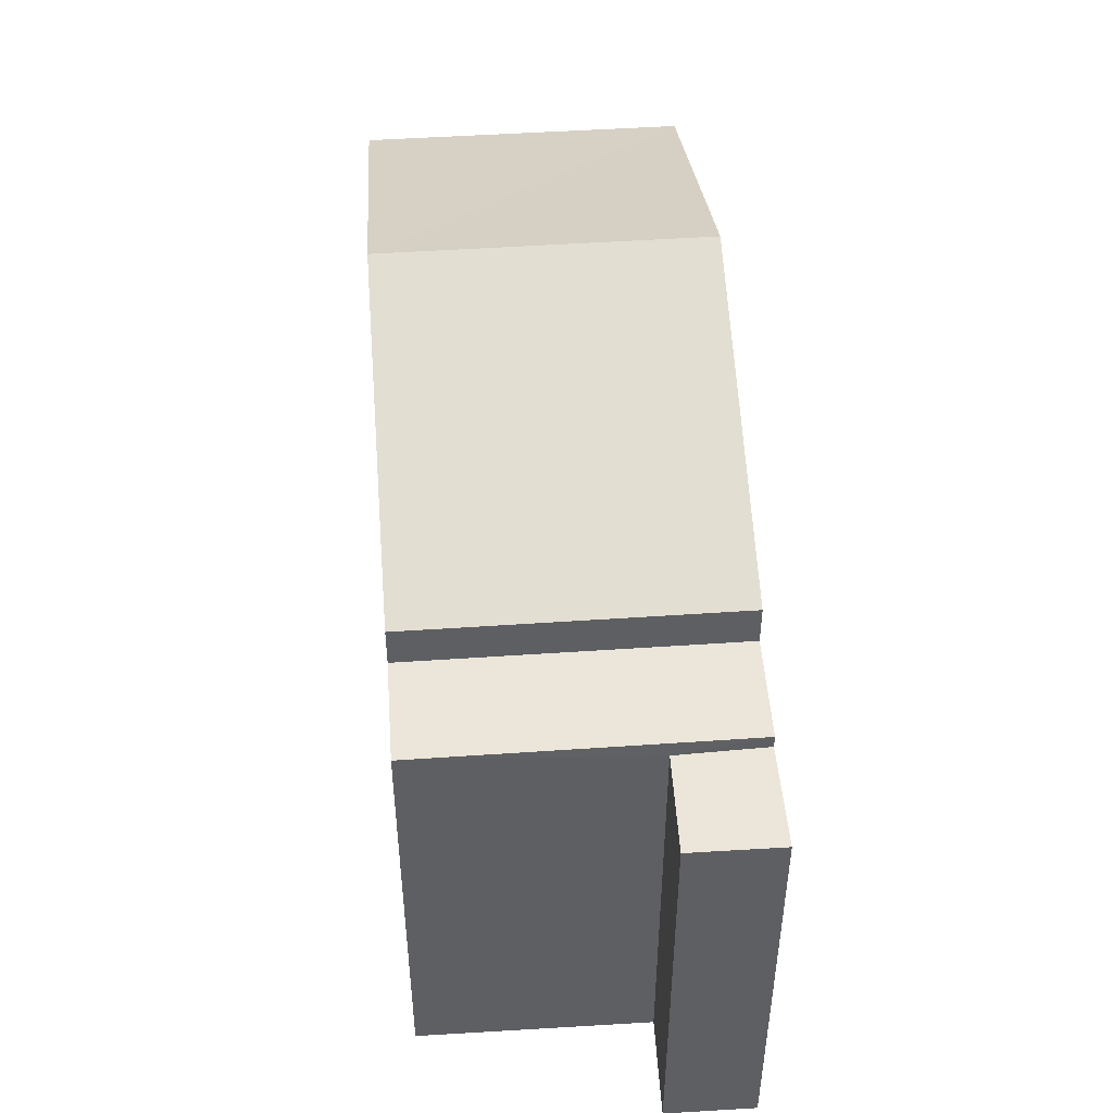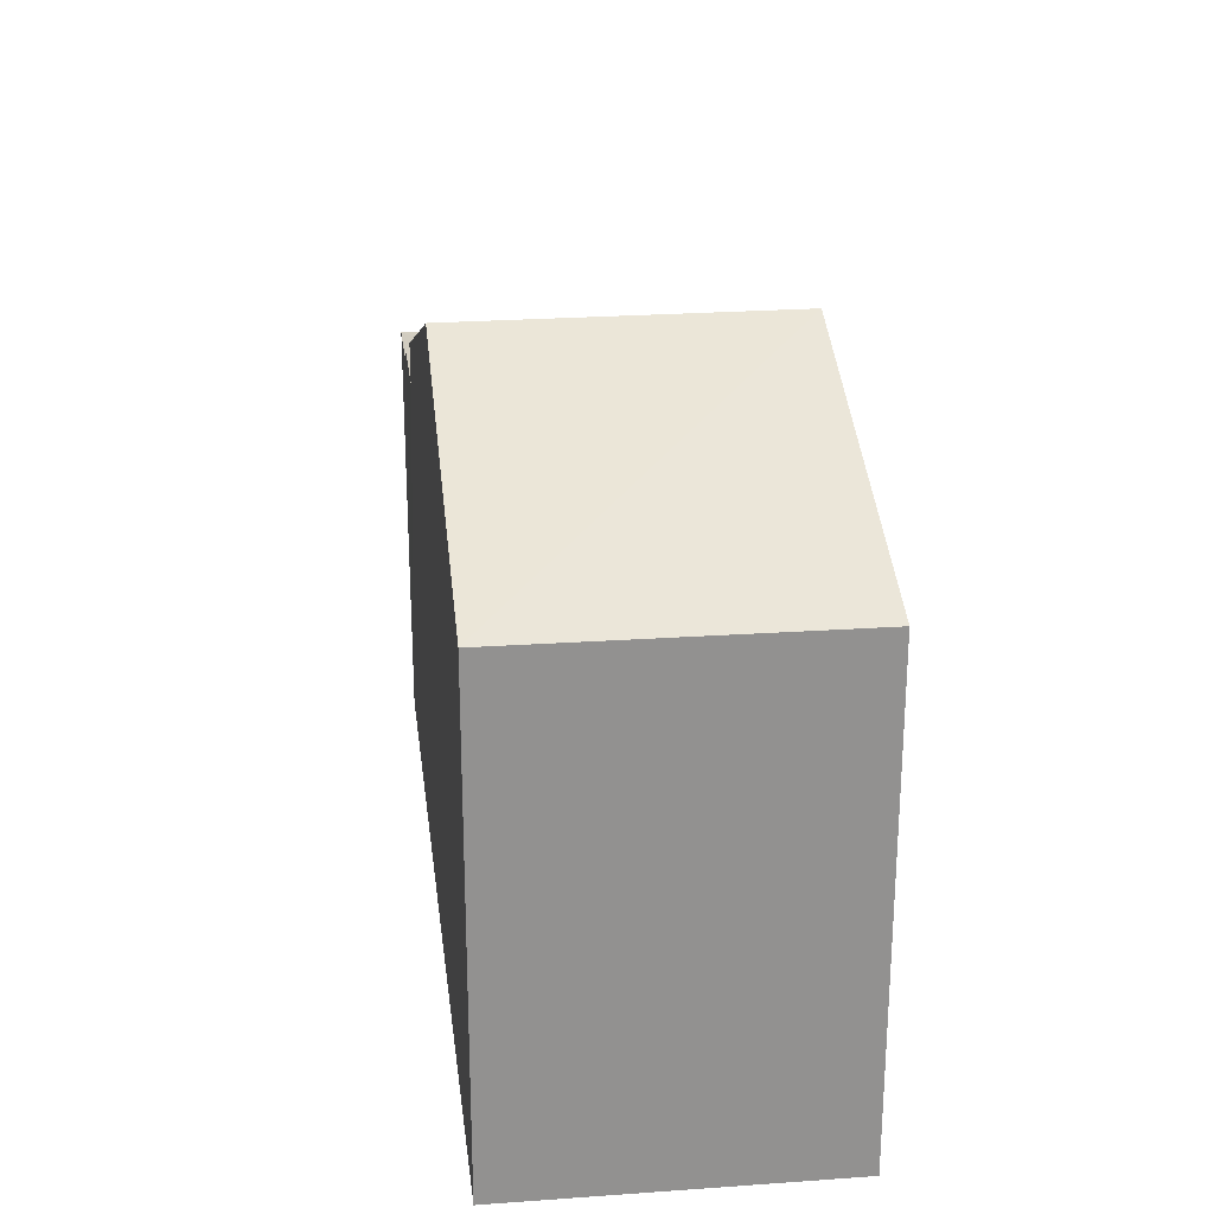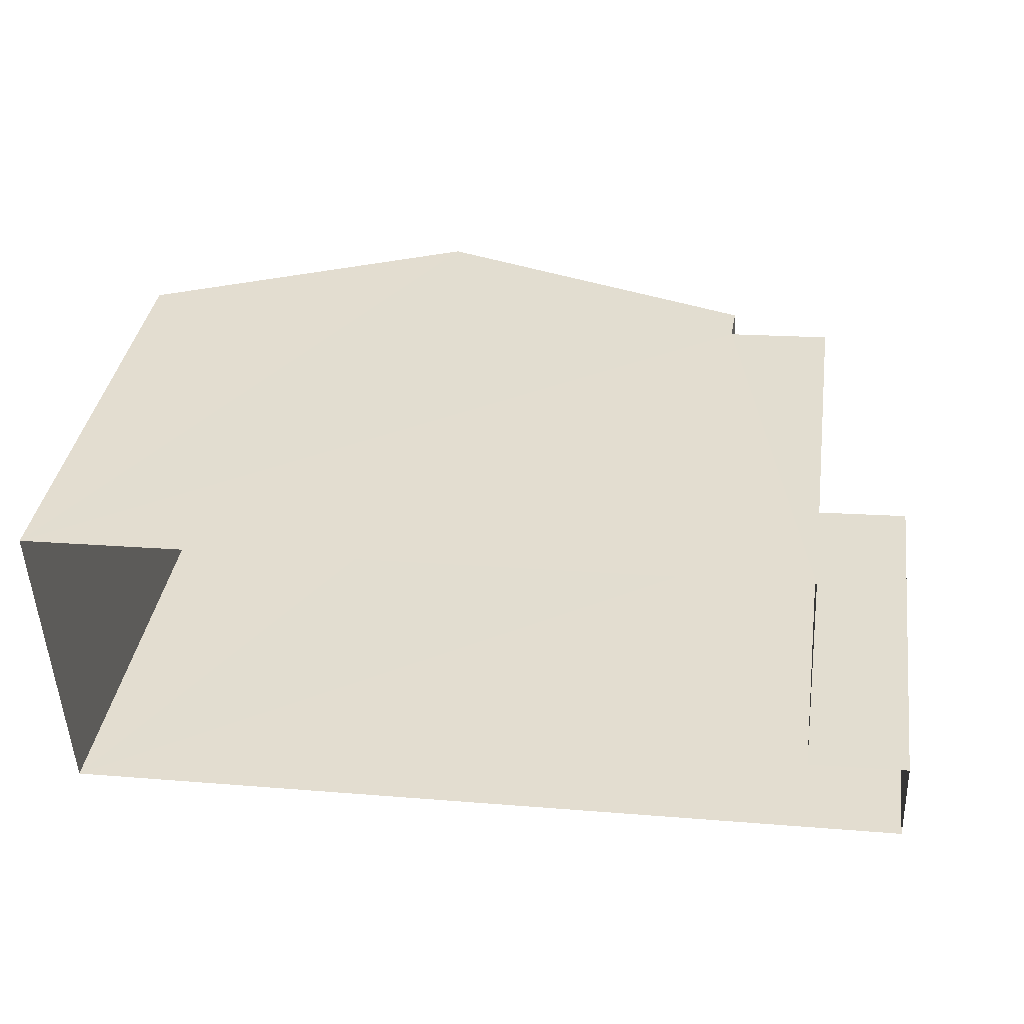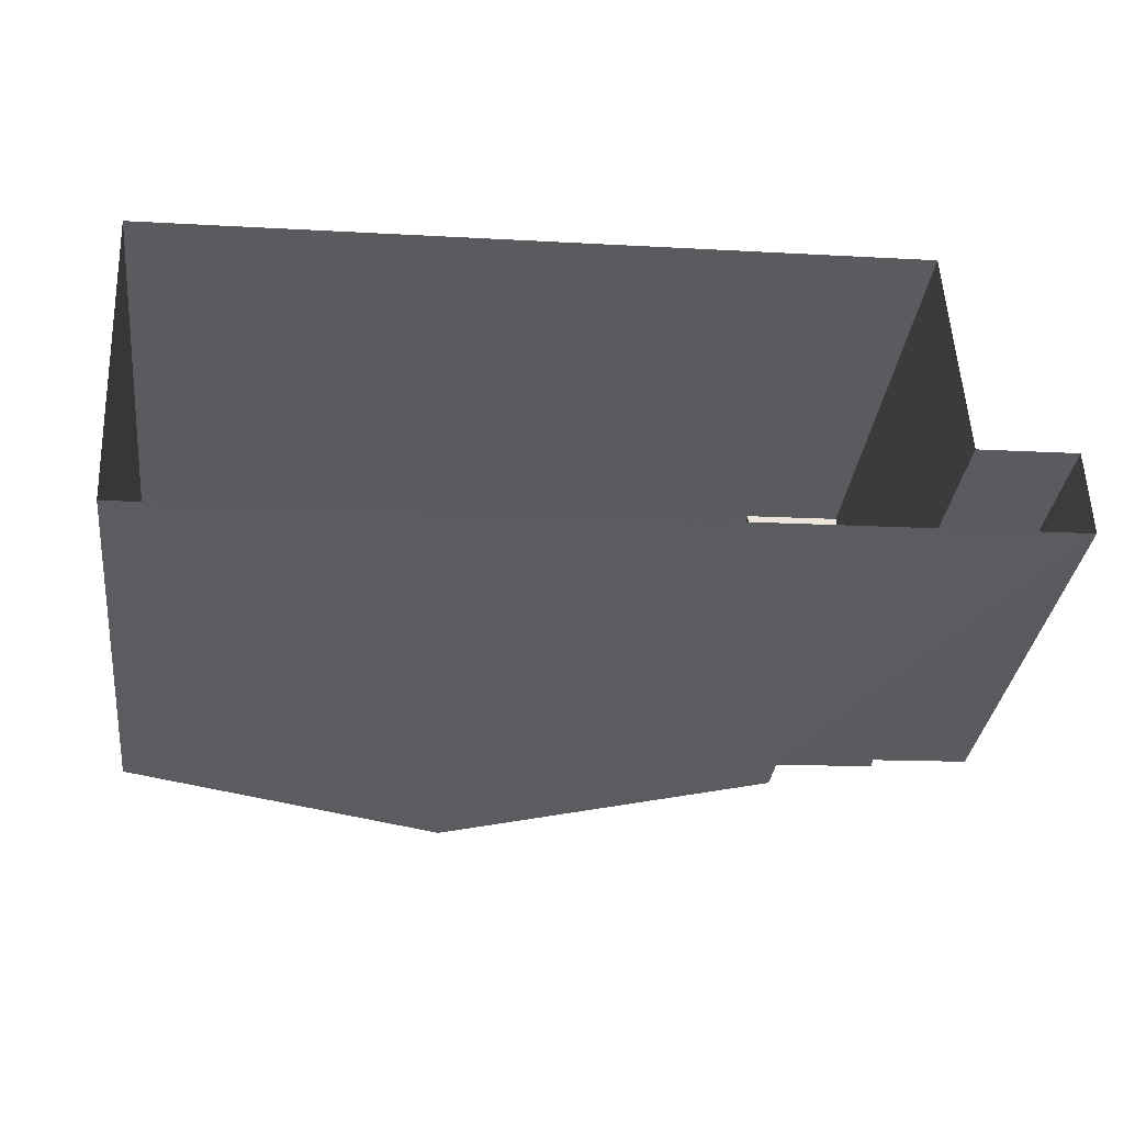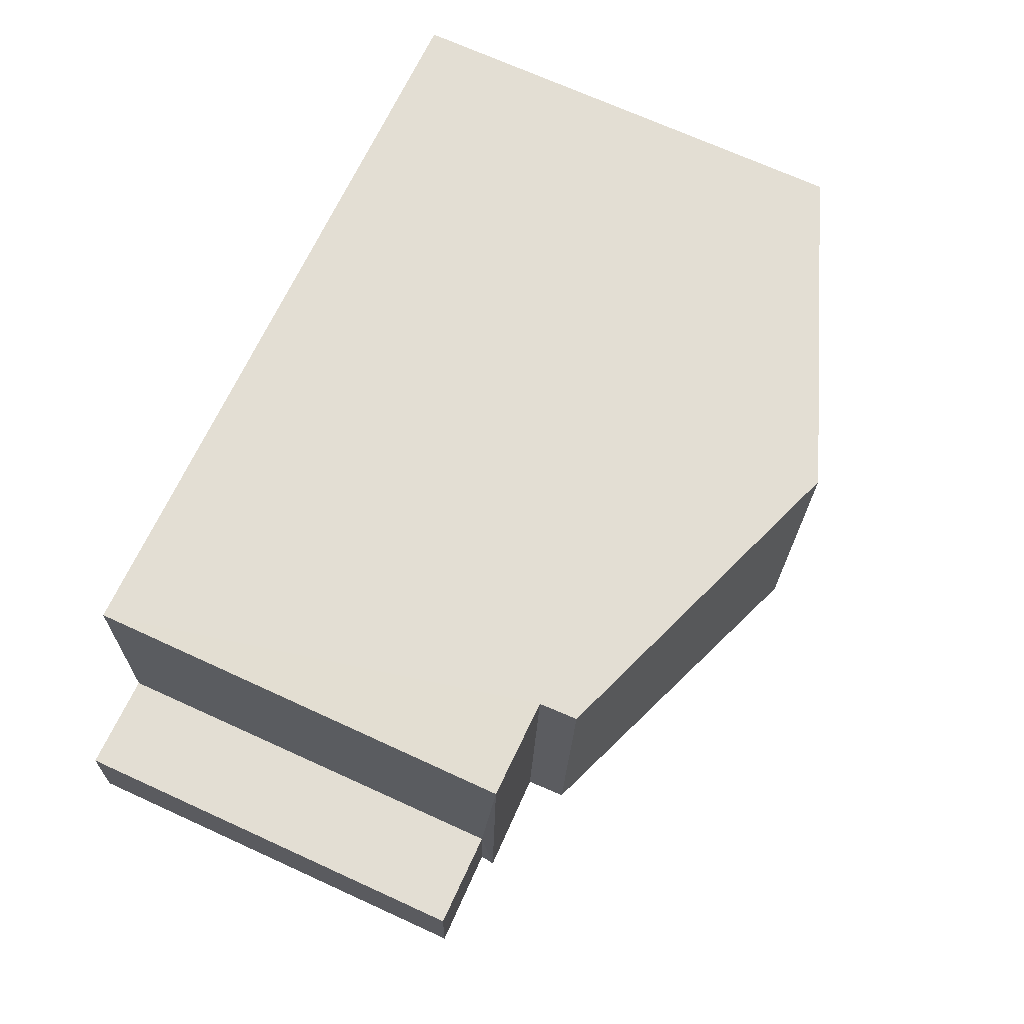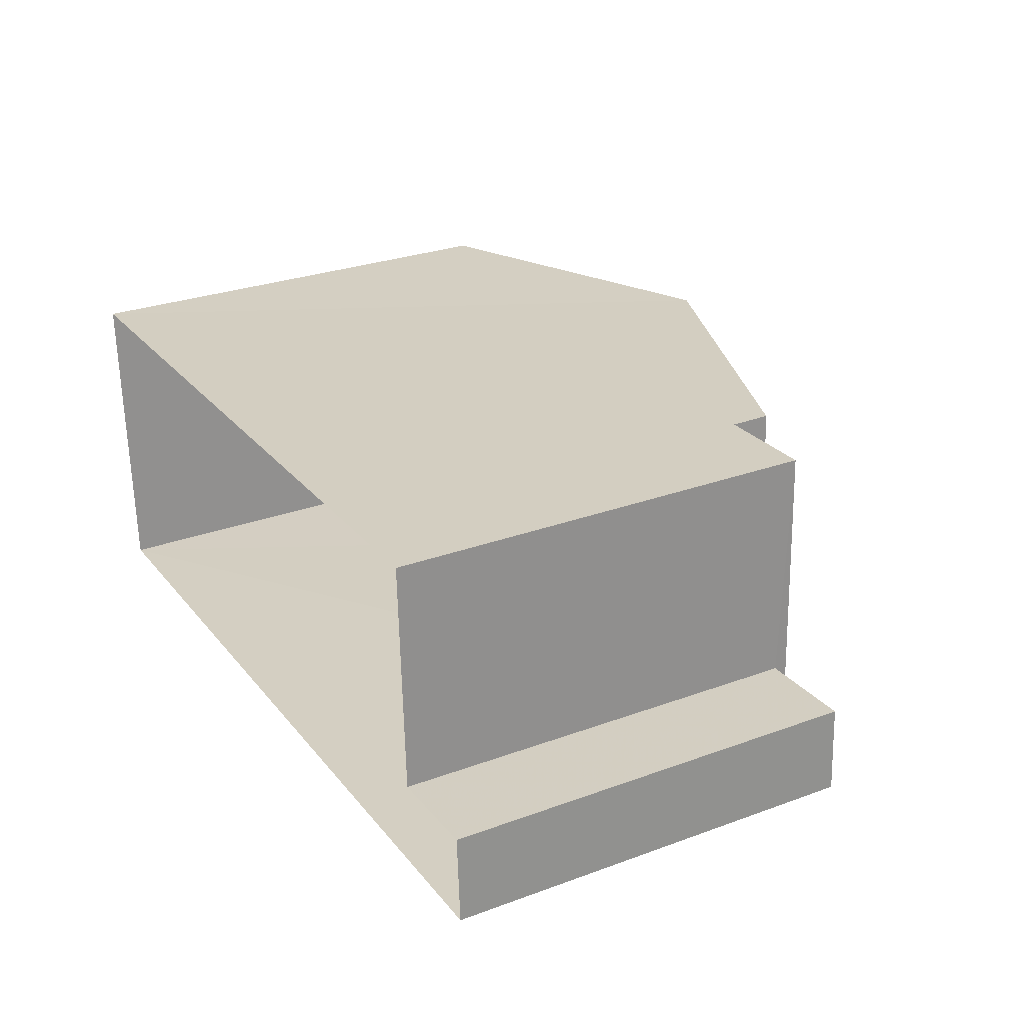
<metadata>
{"format":"obj","ext":"obj","renderer":"f3d","projection":"perspective","resolution":1024,"background":"white","views":[{"elev":47.6,"azim":-97.1,"up":"+Z"},{"elev":24.3,"azim":80.2,"up":"+Z"},{"elev":37.1,"azim":-171.5,"up":"+Y"},{"elev":-34.3,"azim":172.9,"up":"+Y"},{"elev":70.2,"azim":-65.5,"up":"+Y"},{"elev":28.2,"azim":-119.0,"up":"+Y"}]}
</metadata>
<code>
v -3.729e+05 -1.039e+05 29.47
v -3.729e+05 -1.039e+05 29.47
v -3.729e+05 -1.039e+05 29.47
v -3.729e+05 -1.039e+05 29.47
v -3.729e+05 -1.039e+05 29.47
v -3.729e+05 -1.039e+05 29.47
v -3.729e+05 -1.039e+05 35.94
v -3.729e+05 -1.039e+05 35.94
v -3.729e+05 -1.039e+05 37.67
v -3.729e+05 -1.039e+05 37.67
v -3.729e+05 -1.039e+05 35.94
v -3.729e+05 -1.039e+05 35.94
v -3.729e+05 -1.039e+05 35.39
v -3.729e+05 -1.039e+05 35.39
v -3.729e+05 -1.039e+05 35.39
v -3.729e+05 -1.039e+05 35.39
v -3.729e+05 -1.039e+05 35.2
v -3.729e+05 -1.039e+05 35.2
v -3.729e+05 -1.039e+05 35.2
v -3.729e+05 -1.039e+05 35.2
f 1 2 3
f 3 4 1
f 5 2 1
f 6 5 1
f 7 8 9
f 10 7 9
f 11 12 10
f 9 11 10
f 13 14 15
f 16 13 15
f 17 18 19
f 20 17 19
f 6 17 14
f 14 17 15
f 6 1 17
f 15 17 20
f 13 12 11
f 13 16 12
f 18 4 3
f 19 18 3
f 8 5 9
f 11 9 13
f 13 5 6
f 13 6 14
f 9 5 13
f 7 2 5
f 8 7 5
f 1 4 18
f 17 1 18
f 7 10 2
f 2 16 3
f 16 10 12
f 3 20 19
f 15 20 16
f 2 10 16
f 3 16 20

</code>
